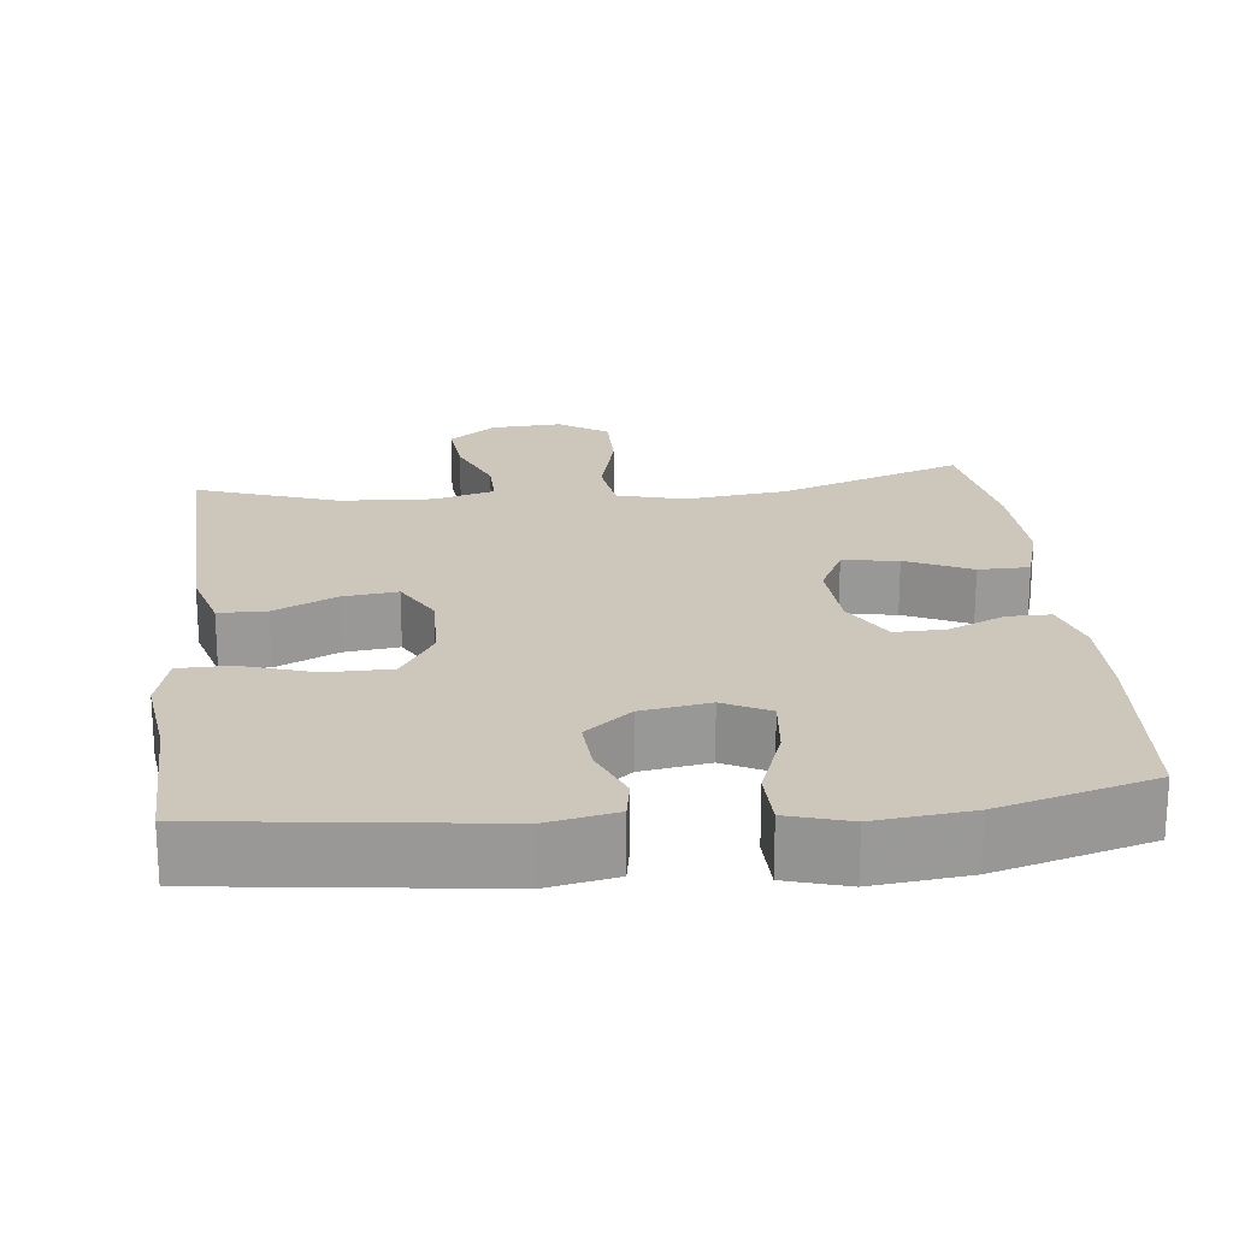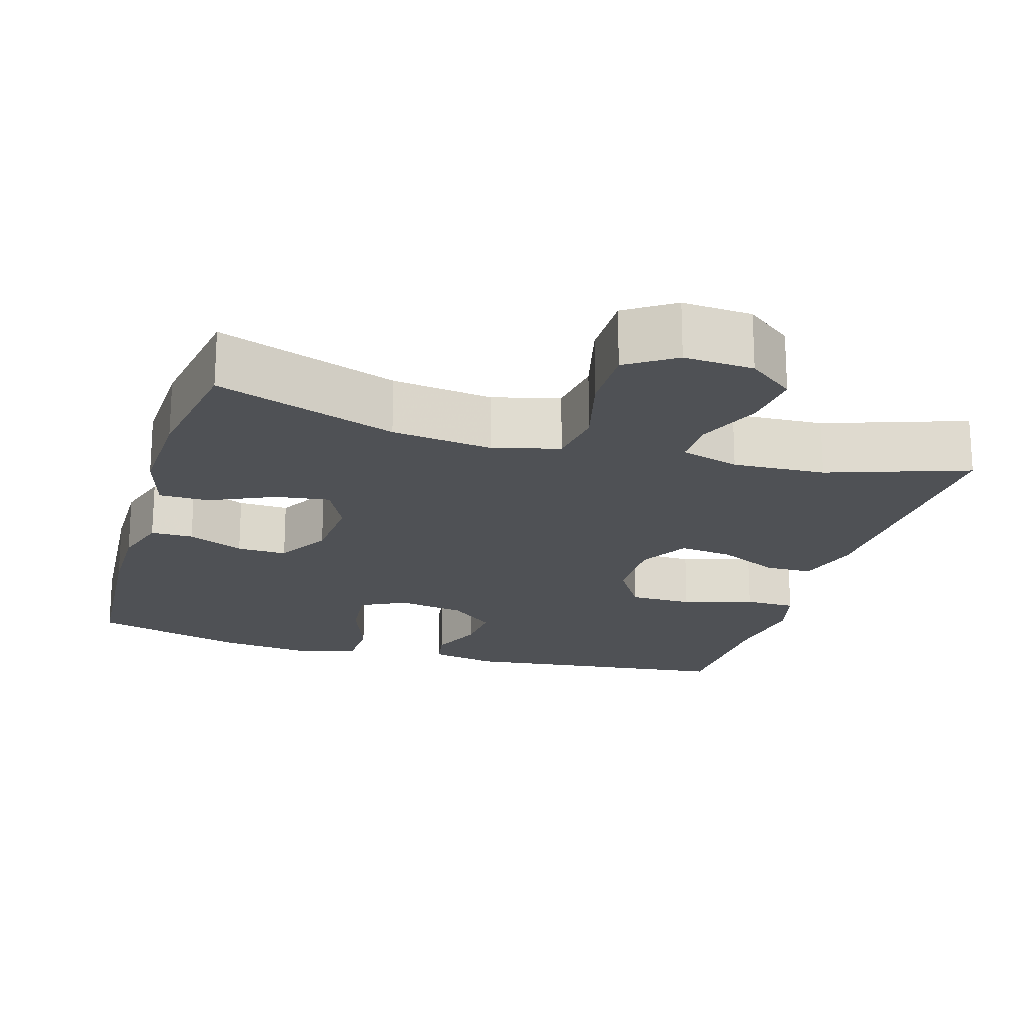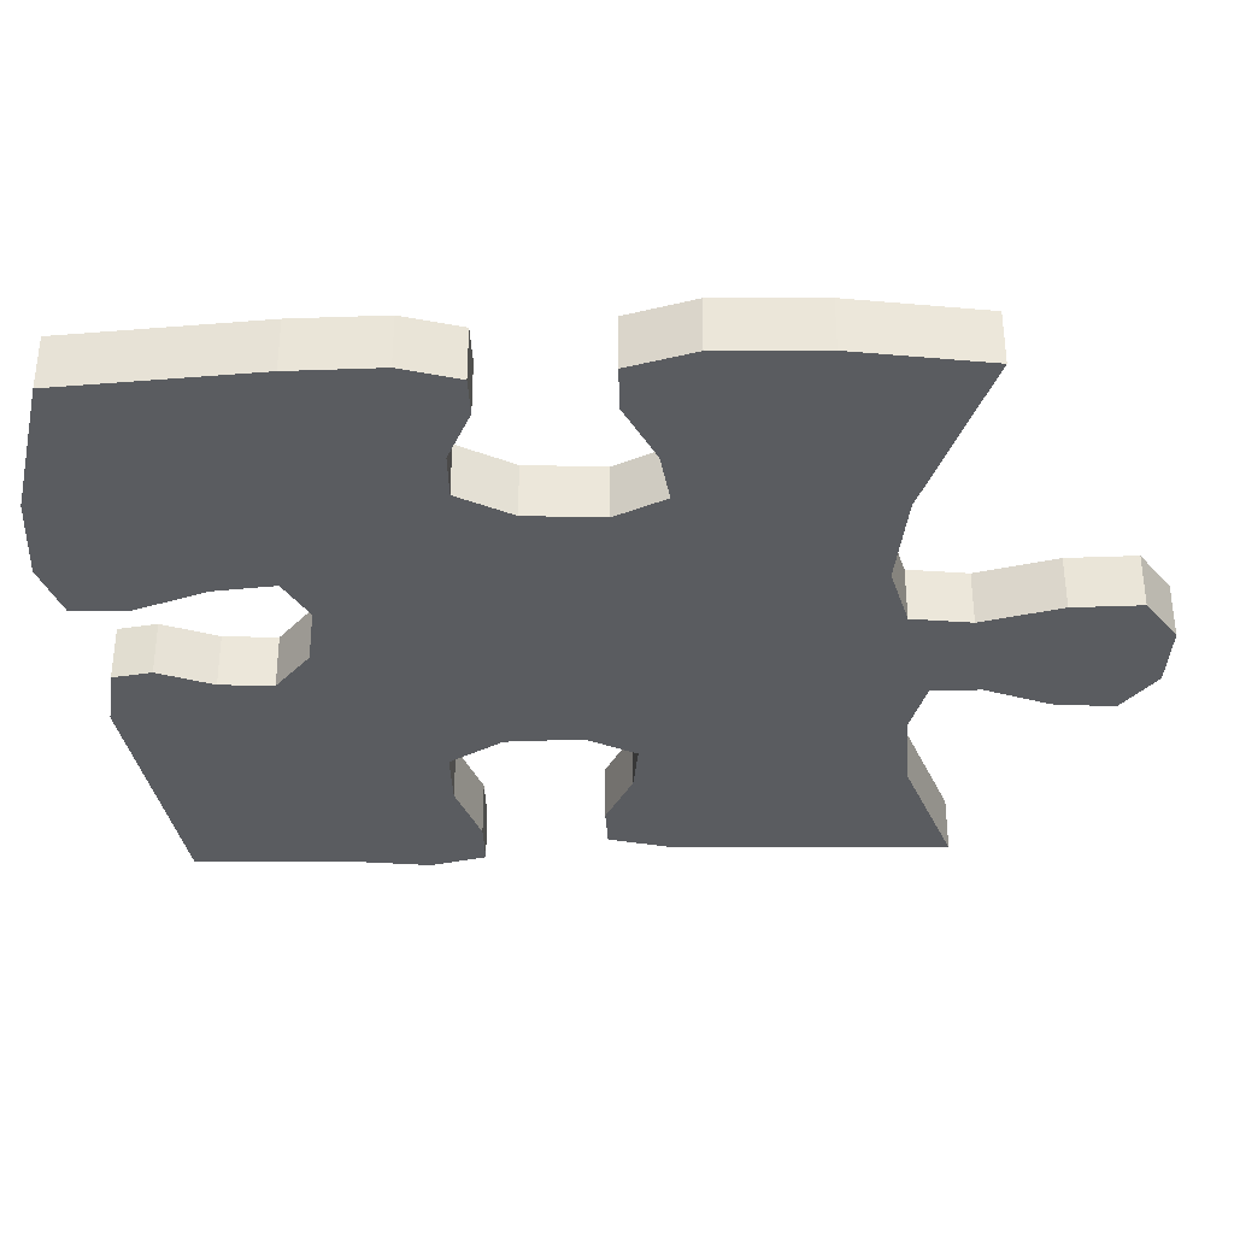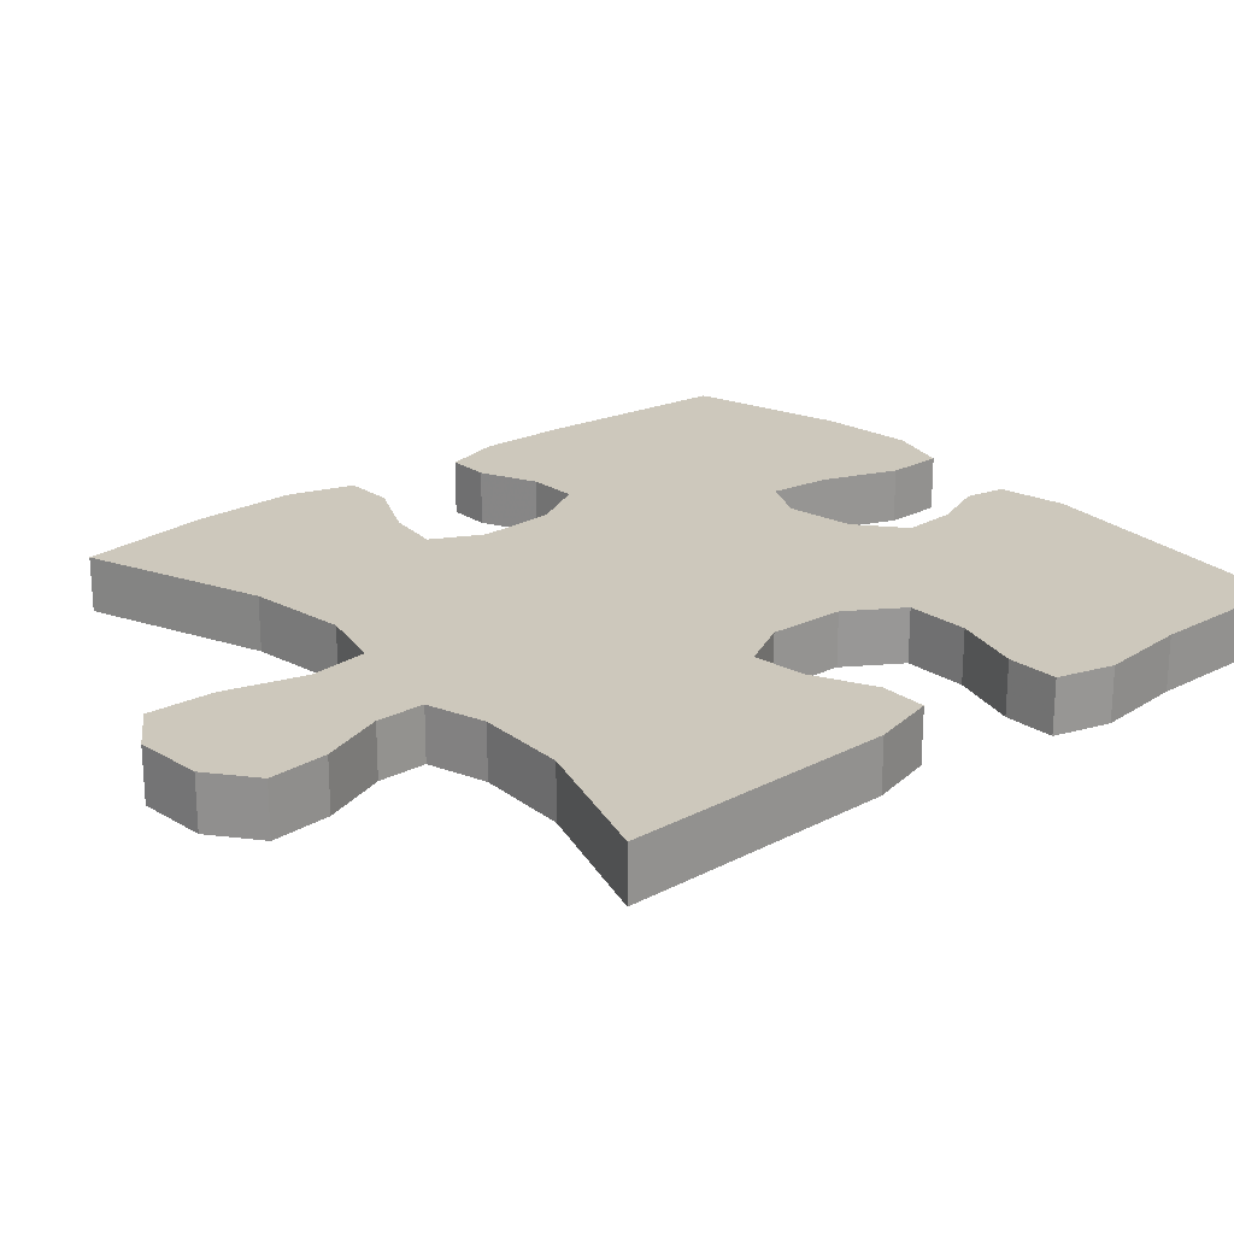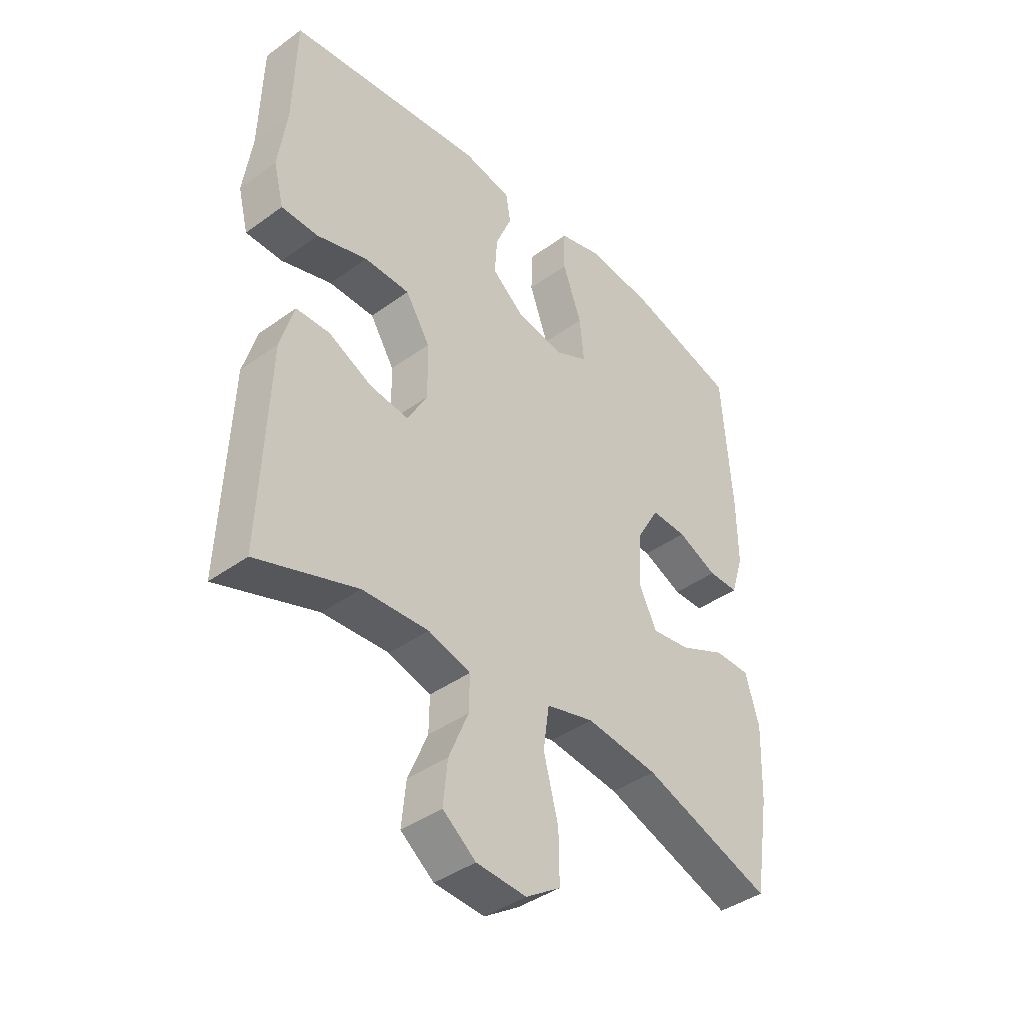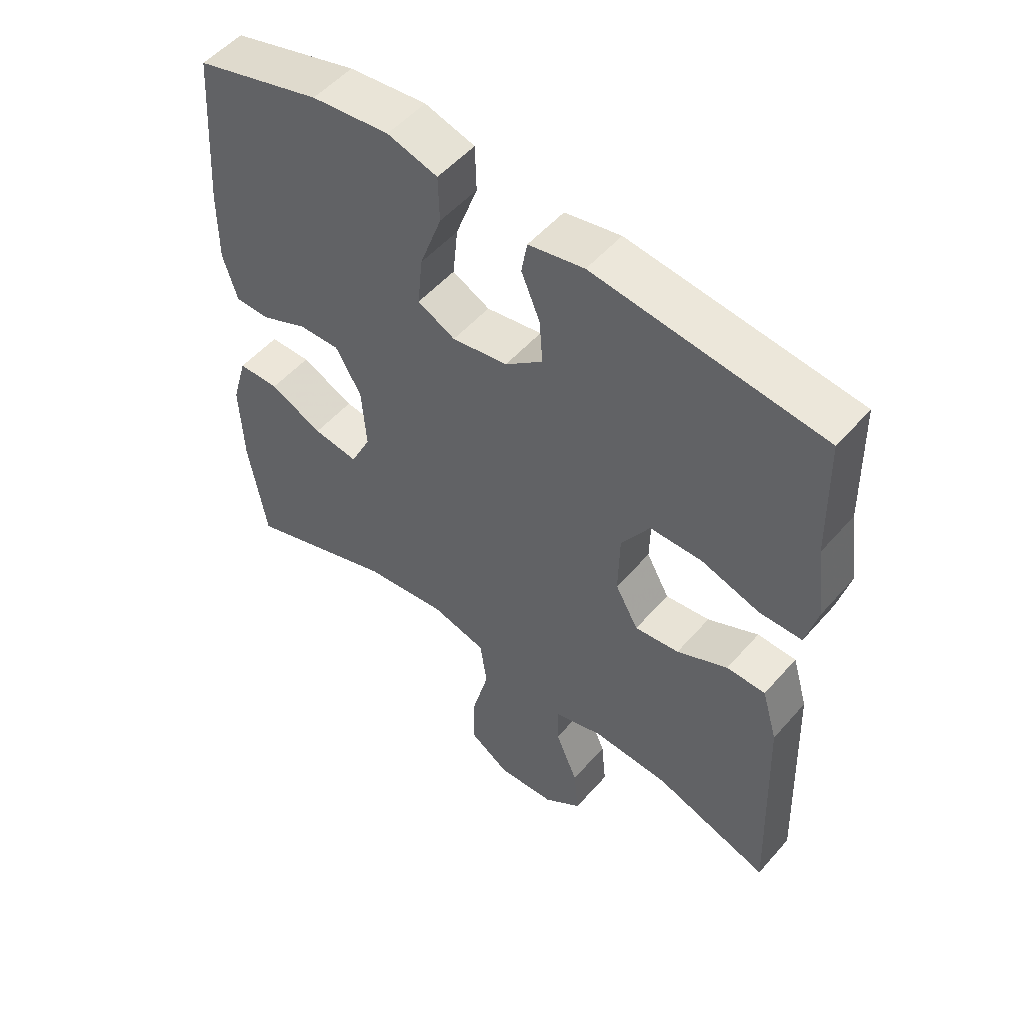
<metadata>
{"format":"obj","ext":"obj","renderer":"f3d","projection":"perspective","resolution":1024,"background":"white","views":[{"elev":21.3,"azim":-5.9,"up":"+Y"},{"elev":-19.9,"azim":163.5,"up":"+Y"},{"elev":-34.2,"azim":92.3,"up":"+Y"},{"elev":22.1,"azim":-130.4,"up":"+Y"},{"elev":-40.9,"azim":-48.5,"up":"+Z"},{"elev":52.6,"azim":-140.1,"up":"+Z"}]}
</metadata>
<code>
v -0.5 0.07 -0.5
v -0.486 0.07 -0.138
v -0.461 0.07 -0.052
v -0.399 0.07 -0.051
v -0.318 0.07 -0.09
v -0.247 0.07 -0.099
v -0.21 0.07 -0.033
v -0.212 0.07 0.067
v -0.257 0.07 0.139
v -0.341 0.07 0.14
v -0.434 0.07 0.111
v -0.502 0.07 0.112
v -0.521 0.07 0.187
v -0.505 0.07 0.303
v -0.5 0.07 0.5
v -0.136 0.07 0.543
v -0.047 0.07 0.525
v -0.038 0.07 0.473
v -0.068 0.07 0.401
v -0.073 0.07 0.331
v -0.013 0.07 0.282
v 0.076 0.07 0.267
v 0.136 0.07 0.297
v 0.128 0.07 0.377
v 0.093 0.07 0.474
v 0.095 0.07 0.548
v 0.175 0.07 0.571
v 0.299 0.07 0.557
v 0.5 0.07 0.5
v 0.518 0.07 0.245
v 0.519 0.07 0.127
v 0.496 0.07 0.052
v 0.44 0.07 0.052
v 0.366 0.07 0.085
v 0.3 0.07 0.087
v 0.259 0.07 0.016
v 0.252 0.07 -0.085
v 0.285 0.07 -0.152
v 0.357 0.07 -0.142
v 0.442 0.07 -0.103
v 0.508 0.07 -0.104
v 0.533 0.07 -0.191
v 0.528 0.07 -0.327
v 0.5 0.07 -0.5
v 0.261 0.07 -0.415
v 0.128 0.07 -0.398
v 0.04 0.07 -0.421
v 0.029 0.07 -0.499
v 0.056 0.07 -0.604
v 0.057 0.07 -0.694
v -0.007 0.07 -0.736
v -0.099 0.07 -0.73
v -0.16 0.07 -0.683
v -0.152 0.07 -0.604
v -0.116 0.07 -0.518
v -0.115 0.07 -0.454
v -0.193 0.07 -0.431
v -0.315 0.07 -0.437
v -0.5 0 -0.5
v -0.486 0 -0.138
v -0.461 0 -0.052
v -0.399 0 -0.051
v -0.318 0 -0.09
v -0.247 0 -0.099
v -0.21 0 -0.033
v -0.212 0 0.067
v -0.257 0 0.139
v -0.341 0 0.14
v -0.434 0 0.111
v -0.502 0 0.112
v -0.521 0 0.187
v -0.505 0 0.303
v -0.5 0 0.5
v -0.136 0 0.543
v -0.047 0 0.525
v -0.038 0 0.473
v -0.068 0 0.401
v -0.073 0 0.331
v -0.013 0 0.282
v 0.076 0 0.267
v 0.136 0 0.297
v 0.128 0 0.377
v 0.093 0 0.474
v 0.095 0 0.548
v 0.175 0 0.571
v 0.299 0 0.557
v 0.5 0 0.5
v 0.518 0 0.245
v 0.519 0 0.127
v 0.496 0 0.052
v 0.44 0 0.052
v 0.366 0 0.085
v 0.3 0 0.087
v 0.259 0 0.016
v 0.252 0 -0.085
v 0.285 0 -0.152
v 0.357 0 -0.142
v 0.442 0 -0.103
v 0.508 0 -0.104
v 0.533 0 -0.191
v 0.528 0 -0.327
v 0.5 0 -0.5
v 0.261 0 -0.415
v 0.128 0 -0.398
v 0.04 0 -0.421
v 0.029 0 -0.499
v 0.056 0 -0.604
v 0.057 0 -0.694
v -0.007 0 -0.736
v -0.099 0 -0.73
v -0.16 0 -0.683
v -0.152 0 -0.604
v -0.116 0 -0.518
v -0.115 0 -0.454
v -0.193 0 -0.431
v -0.315 0 -0.437
f 52 53 54 55
f 52 55 56
f 51 52 56
f 48 49 50 51
f 47 48 51 56
f 46 47 56 57
f 42 43 44 45
f 42 45 46
f 39 40 41 42
f 38 39 42 46
f 37 38 46 57
f 31 32 33 34
f 31 34 35
f 30 31 35
f 29 30 35
f 28 29 35 36
f 24 25 26 27
f 23 24 27 28
f 16 17 18 19
f 14 15 16 19
f 14 19 20
f 13 14 20 21
f 10 11 12 13
f 9 10 13 21
f 2 3 4 5
f 58 1 2 5
f 58 5 6
f 36 37 57 58
f 23 28 36 58
f 22 23 58 6
f 8 9 21 22
f 7 8 22
f 6 7 22
f 113 112 111 110
f 114 113 110
f 114 110 109
f 109 108 107 106
f 114 109 106 105
f 115 114 105 104
f 103 102 101 100
f 104 103 100
f 100 99 98 97
f 104 100 97 96
f 115 104 96 95
f 92 91 90 89
f 93 92 89
f 93 89 88
f 93 88 87
f 94 93 87 86
f 85 84 83 82
f 86 85 82 81
f 77 76 75 74
f 77 74 73 72
f 78 77 72
f 79 78 72 71
f 71 70 69 68
f 79 71 68 67
f 63 62 61 60
f 63 60 59 116
f 64 63 116
f 116 115 95 94
f 116 94 86 81
f 64 116 81 80
f 80 79 67 66
f 80 66 65
f 80 65 64
f 1 59 60 2
f 2 60 61 3
f 3 61 62 4
f 4 62 63 5
f 5 63 64 6
f 6 64 65 7
f 7 65 66 8
f 8 66 67 9
f 9 67 68 10
f 10 68 69 11
f 11 69 70 12
f 12 70 71 13
f 13 71 72 14
f 14 72 73 15
f 15 73 74 16
f 16 74 75 17
f 17 75 76 18
f 18 76 77 19
f 19 77 78 20
f 20 78 79 21
f 21 79 80 22
f 22 80 81 23
f 23 81 82 24
f 24 82 83 25
f 25 83 84 26
f 26 84 85 27
f 27 85 86 28
f 28 86 87 29
f 29 87 88 30
f 30 88 89 31
f 31 89 90 32
f 32 90 91 33
f 33 91 92 34
f 34 92 93 35
f 35 93 94 36
f 36 94 95 37
f 37 95 96 38
f 38 96 97 39
f 39 97 98 40
f 40 98 99 41
f 41 99 100 42
f 42 100 101 43
f 43 101 102 44
f 44 102 103 45
f 45 103 104 46
f 46 104 105 47
f 47 105 106 48
f 48 106 107 49
f 49 107 108 50
f 50 108 109 51
f 51 109 110 52
f 52 110 111 53
f 53 111 112 54
f 54 112 113 55
f 55 113 114 56
f 56 114 115 57
f 57 115 116 58
f 58 116 59 1

</code>
